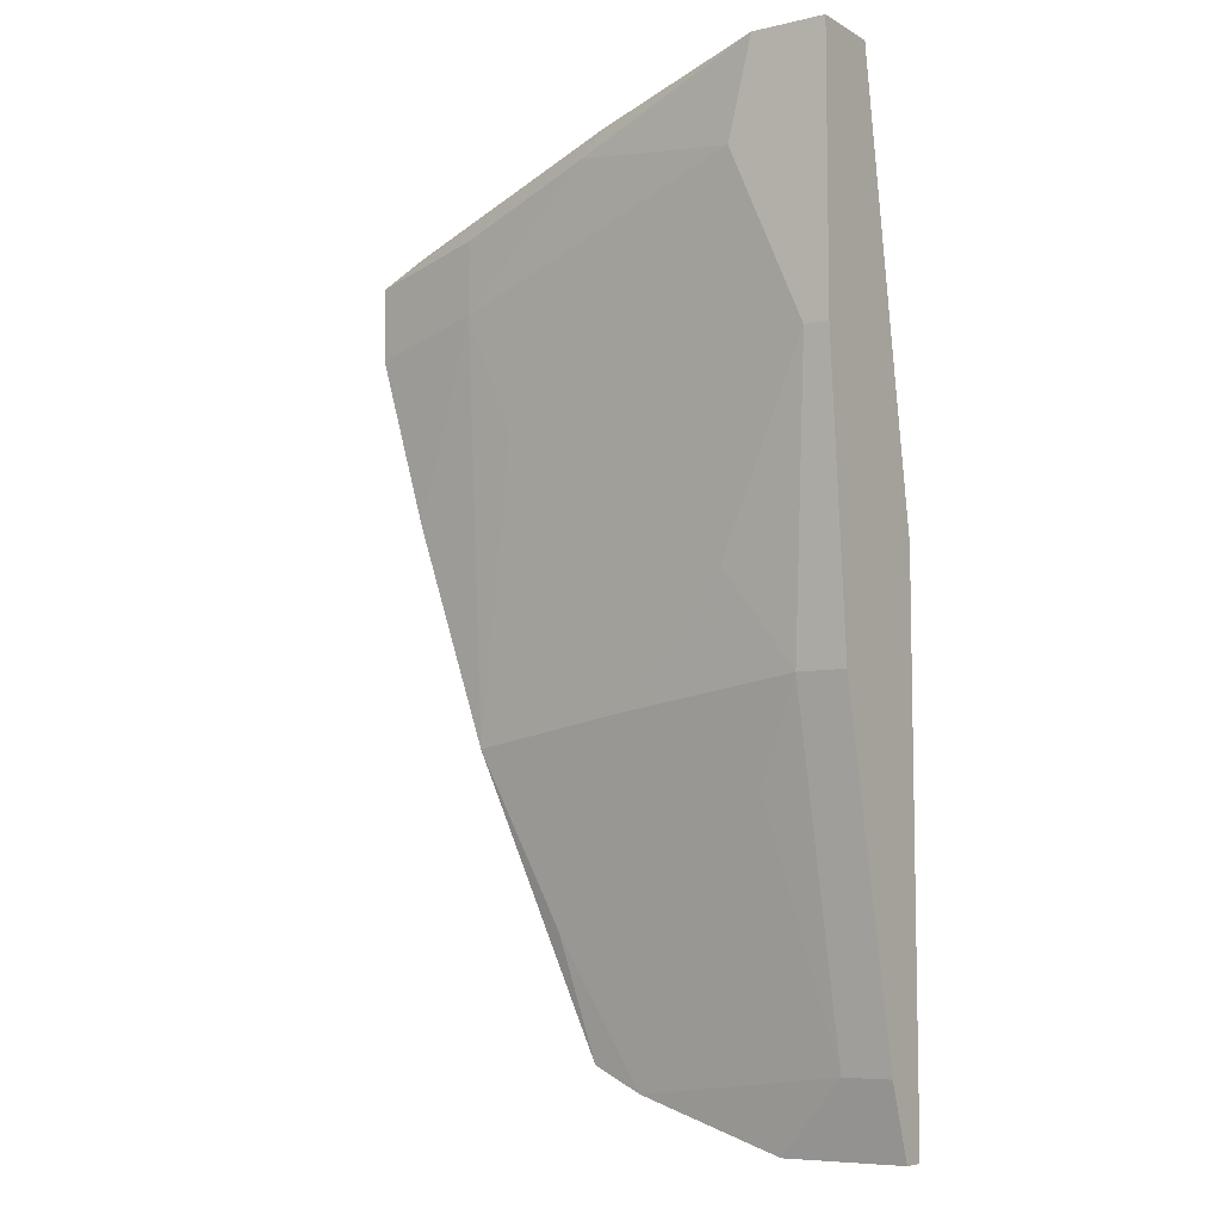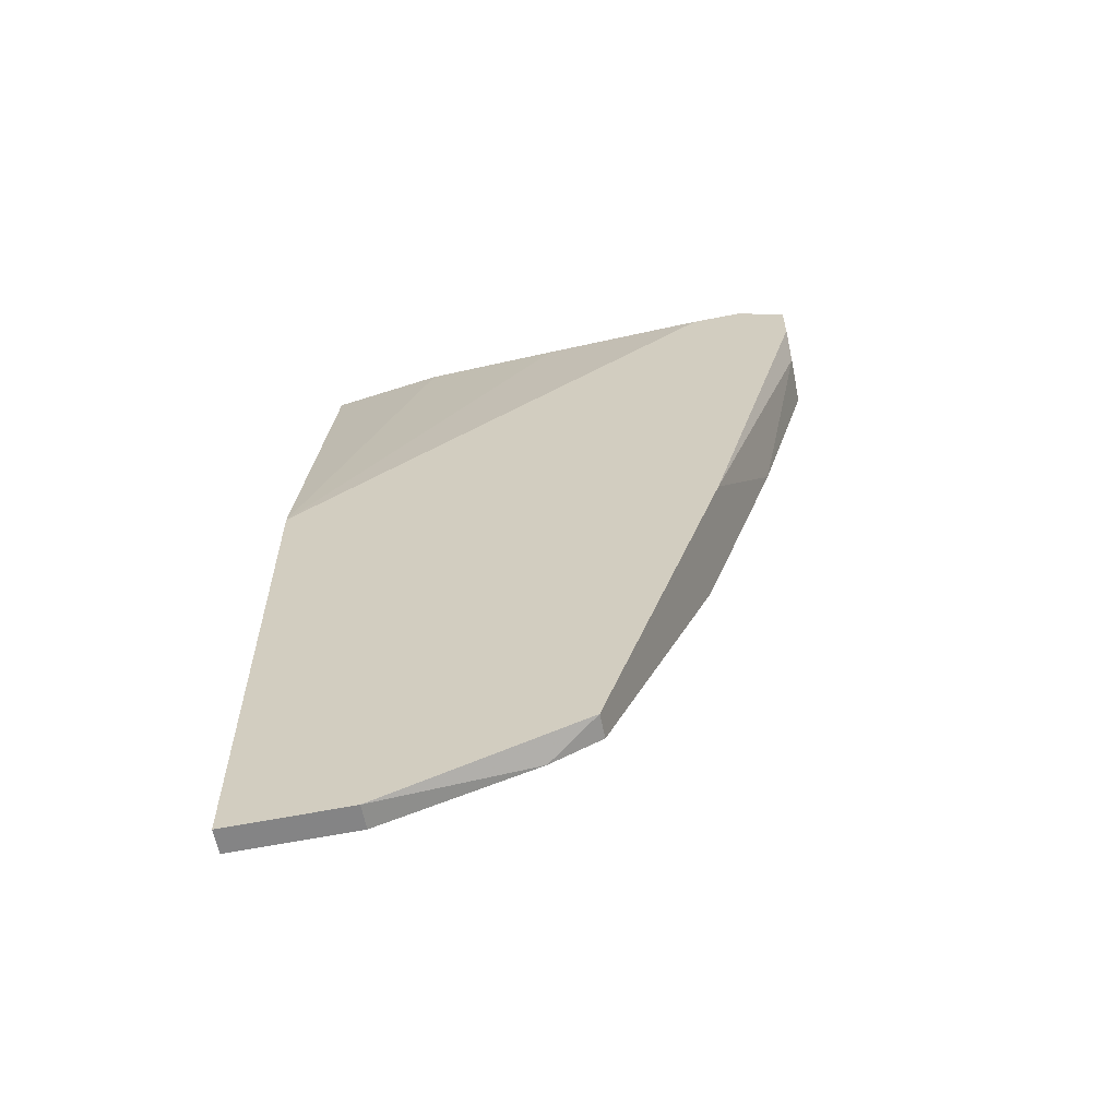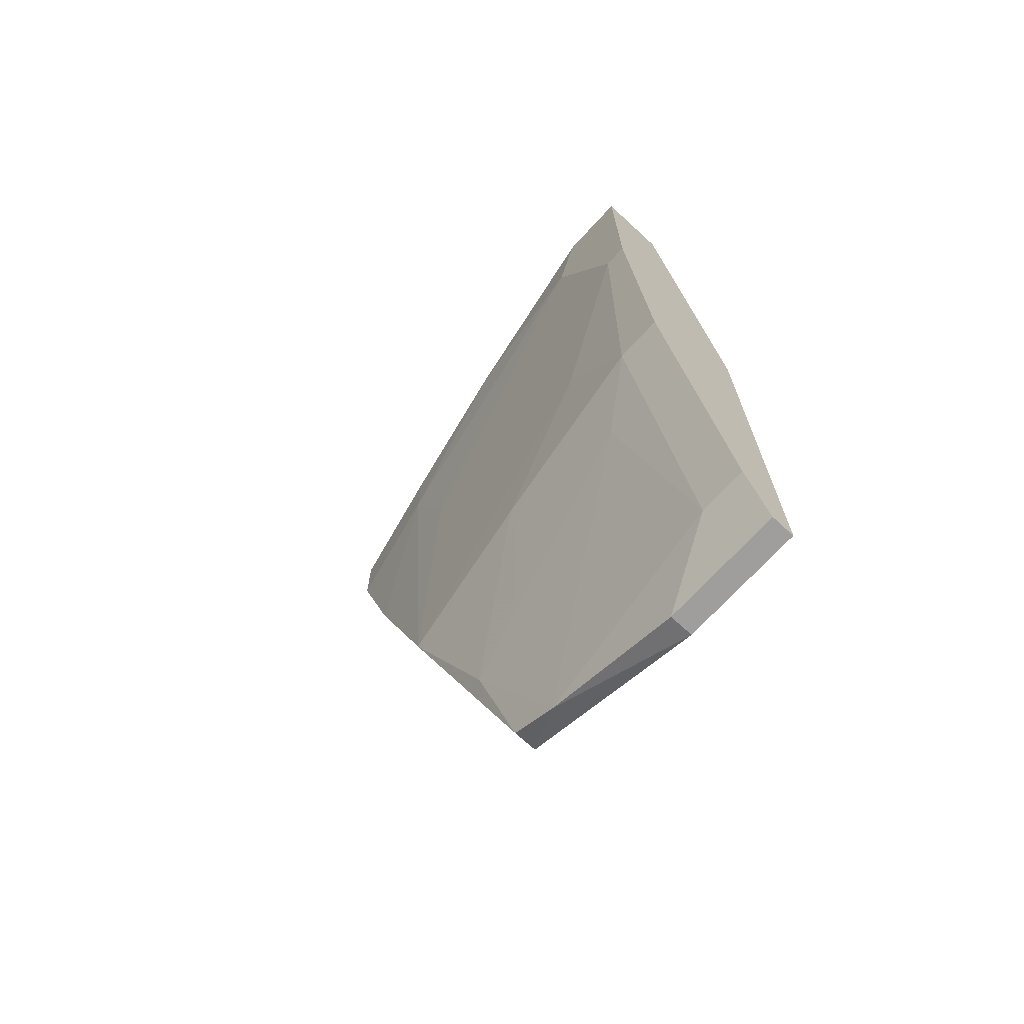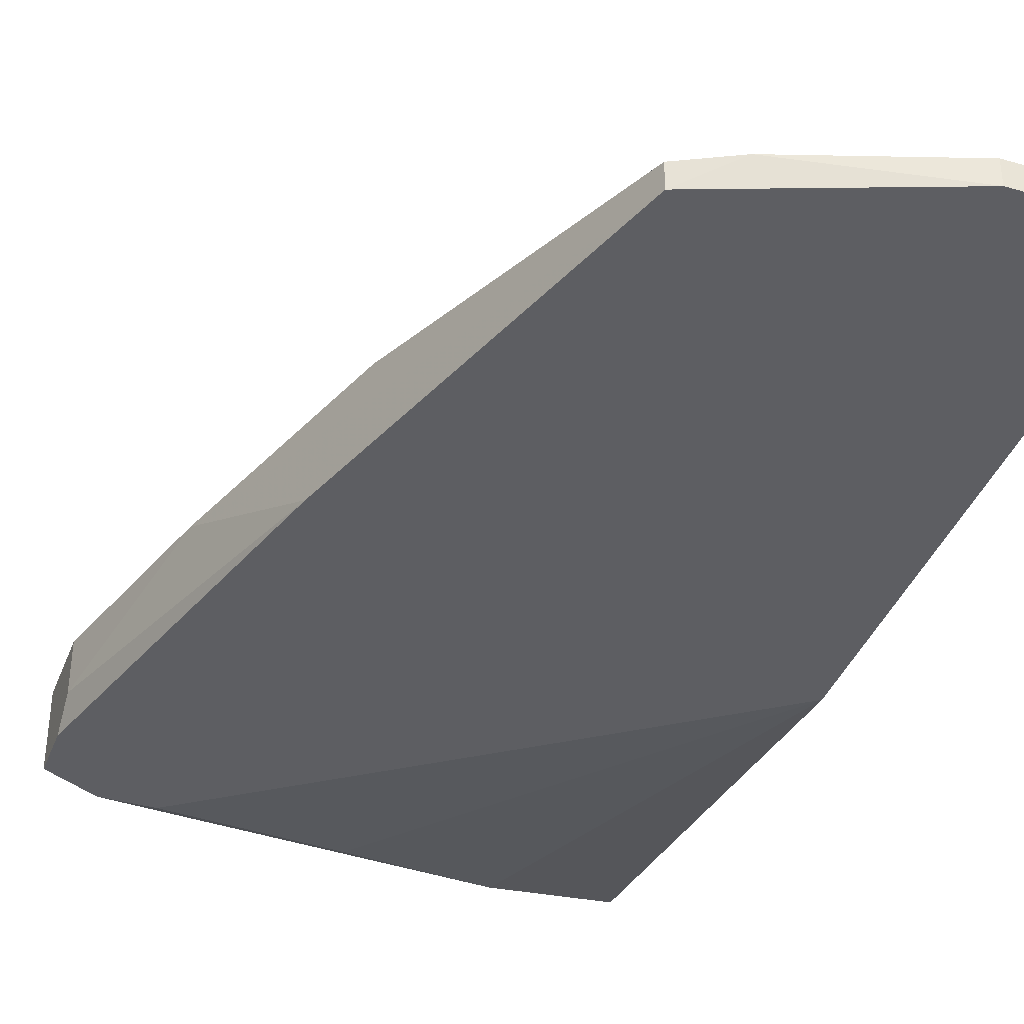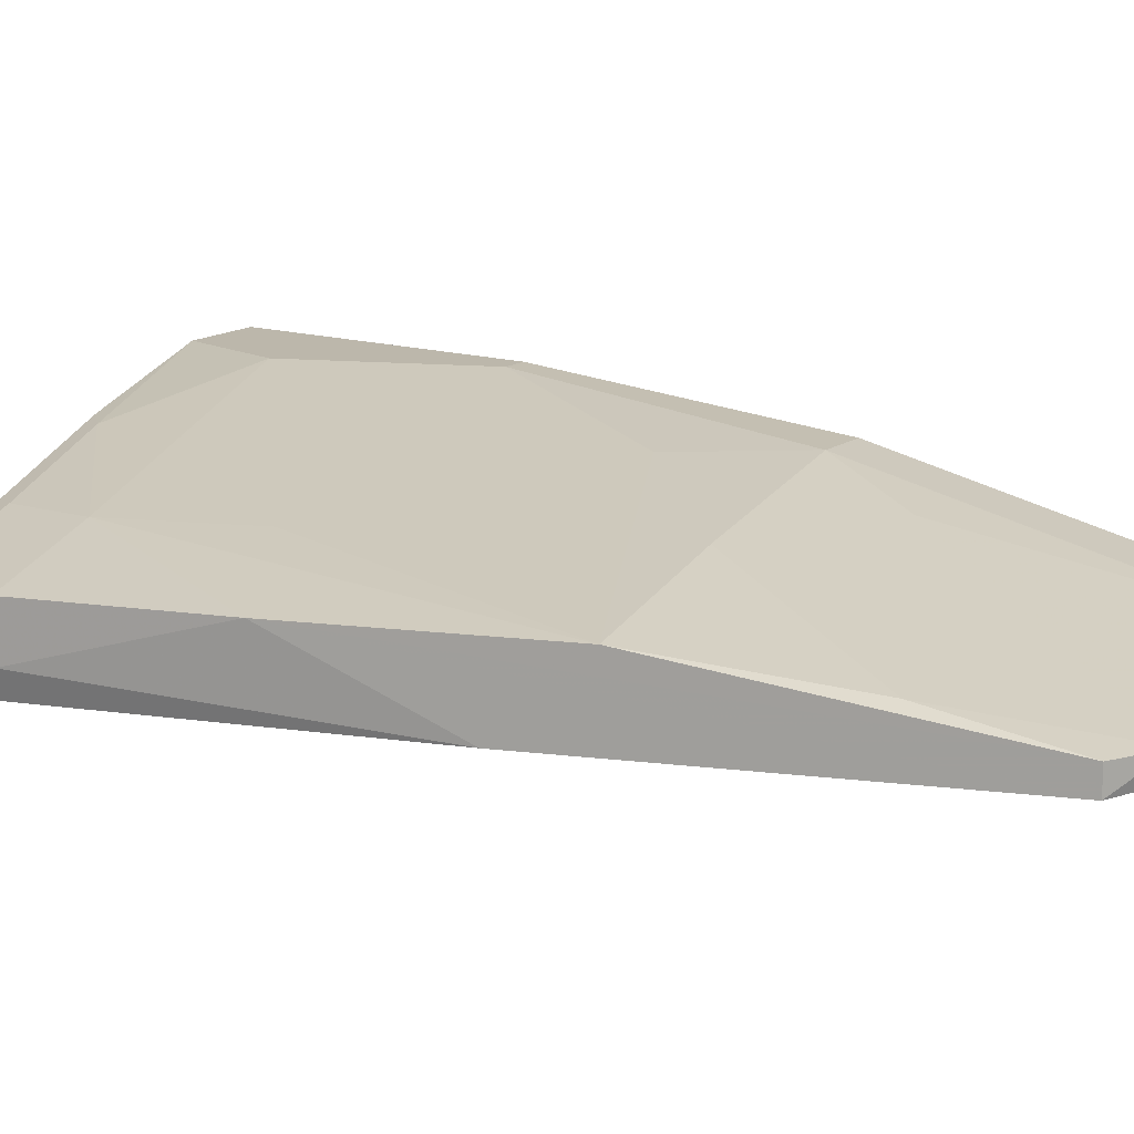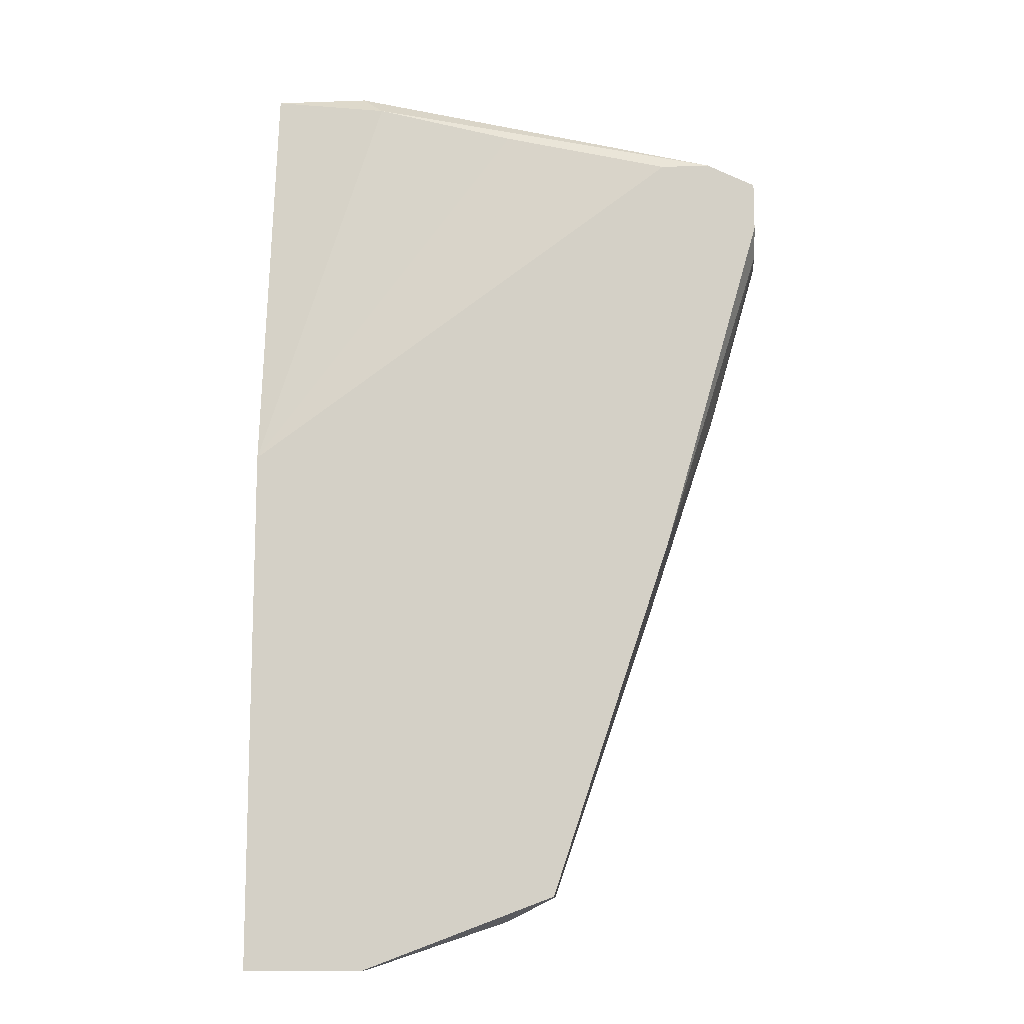
<metadata>
{"format":"obj","ext":"obj","renderer":"f3d","projection":"perspective","resolution":1024,"background":"white","views":[{"elev":-7.3,"azim":-146.7,"up":"+Z"},{"elev":-61.5,"azim":11.4,"up":"+Z"},{"elev":-70.9,"azim":-132.6,"up":"+Z"},{"elev":-39.0,"azim":160.2,"up":"+Y"},{"elev":14.5,"azim":123.8,"up":"+Y"},{"elev":-12.1,"azim":4.7,"up":"+Z"}]}
</metadata>
<code>
v 0.00672 0.02568 0.03322
v 0.00672 0.02269 -0.001155
v 0.00672 0.0212 0.0392
v 0.02764 0.01671 0.00632
v 0.02764 0.01671 0.03172
v 0.002235 0.02568 0.02275
v 0.01718 0.02419 0.03471
v 0.01718 0.01821 0.03471
v 0.01718 0.01821 -0.01761
v 0.02316 0.02269 0.01976
v 0.000738 0.02568 0.02275
v 0.000738 0.02568 0.0392
v 0.000738 0.02419 0.004822
v 0.000738 0.0212 0.0392
v 0.000738 0.01671 -0.0206
v 0.000738 0.01671 0.01229
v 0.000738 0.0197 -0.0161
v 0.000738 0.01821 -0.0206
v 0.005226 0.02568 0.0392
v 0.01569 0.02419 0.03621
v 0.01569 0.02269 0.003329
v 0.03363 0.0212 0.02574
v 0.03363 0.0212 0.03022
v 0.03363 0.01671 0.02723
v 0.03363 0.01671 0.03022
v 0.03363 0.01821 0.02574
v 0.03064 0.0212 0.01528
v 0.03064 0.0212 0.03172
v 0.03064 0.01671 0.03172
v 0.008214 0.02419 0.01079
v 0.008214 0.01671 -0.0206
v 0.008214 0.0197 0.0377
v 0.008214 0.01821 -0.0206
v 0.02615 0.02269 0.02723
v 0.02615 0.02269 0.03172
v 0.02615 0.0212 0.001836
v 0.003729 0.02419 0.004822
v 0.003729 0.0197 -0.0161
v 0.02167 0.0197 -0.00863
v 0.02017 0.01671 -0.0161
v 0.02017 0.01821 -0.0161
f 9 38 2
f 17 16 12
f 25 16 40
f 12 16 14
f 16 17 15
f 40 16 15
f 16 25 5
f 12 14 3
f 17 12 11
f 12 1 11
f 23 25 26
f 1 12 19
f 12 3 19
f 14 16 32
f 3 14 32
f 35 23 34
f 36 34 27
f 37 17 13
f 17 11 13
f 11 37 13
f 25 23 28
f 25 40 4
f 40 27 4
f 27 26 4
f 5 25 29
f 32 5 29
f 3 32 29
f 25 28 29
f 28 3 29
f 17 37 38
f 33 17 38
f 9 33 38
f 23 26 22
f 34 23 22
f 26 27 22
f 27 34 22
f 40 15 31
f 9 40 31
f 15 33 31
f 33 9 31
f 40 9 41
f 27 40 41
f 36 27 41
f 39 36 41
f 9 39 41
f 15 17 18
f 17 33 18
f 33 15 18
f 16 5 8
f 32 16 8
f 5 32 8
f 37 11 6
f 11 1 6
f 30 37 6
f 23 35 7
f 1 19 7
f 35 34 7
f 34 1 7
f 30 36 21
f 37 30 21
f 36 39 21
f 39 37 21
f 19 3 20
f 28 23 20
f 3 28 20
f 23 7 20
f 7 19 20
f 26 25 24
f 25 4 24
f 4 26 24
f 34 36 10
f 1 34 10
f 36 30 10
f 6 1 10
f 30 6 10
f 37 39 2
f 39 9 2
f 38 37 2

</code>
